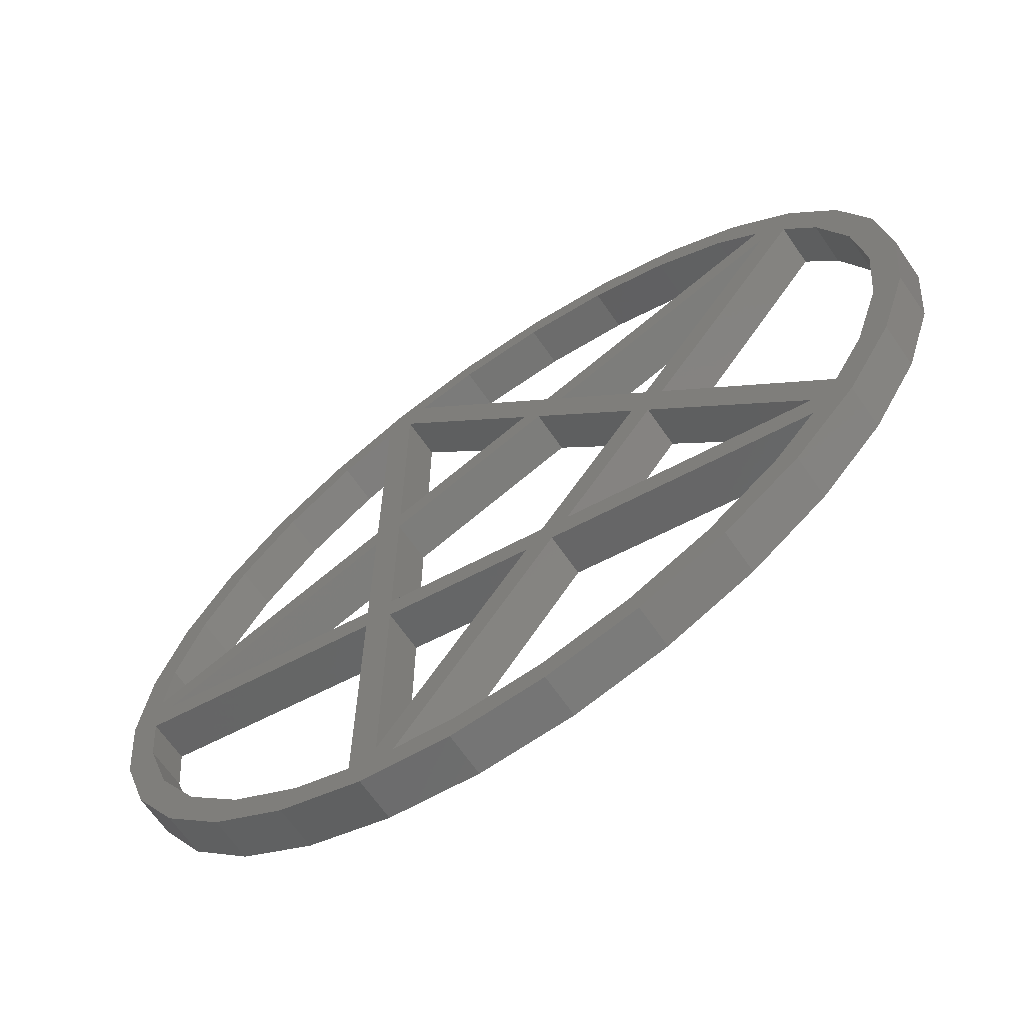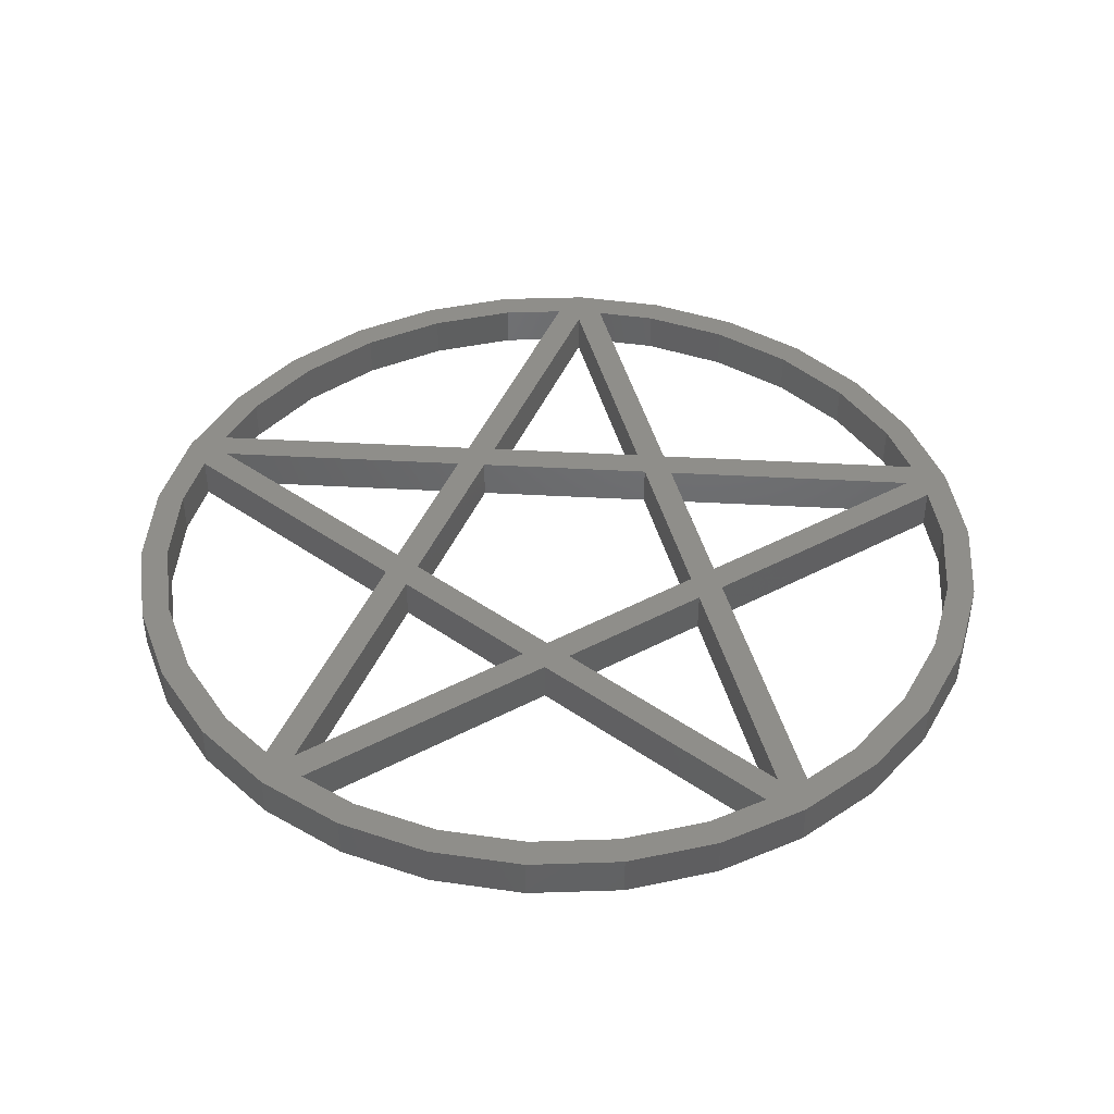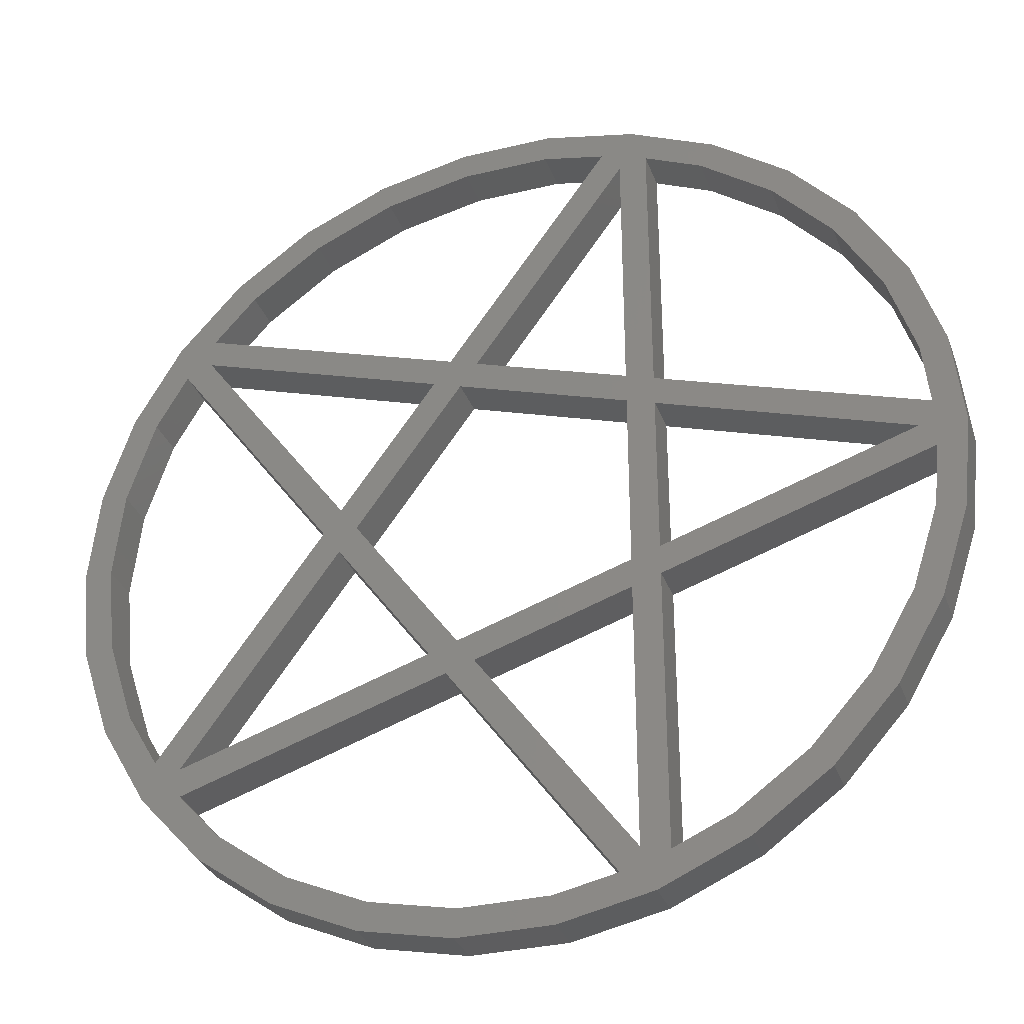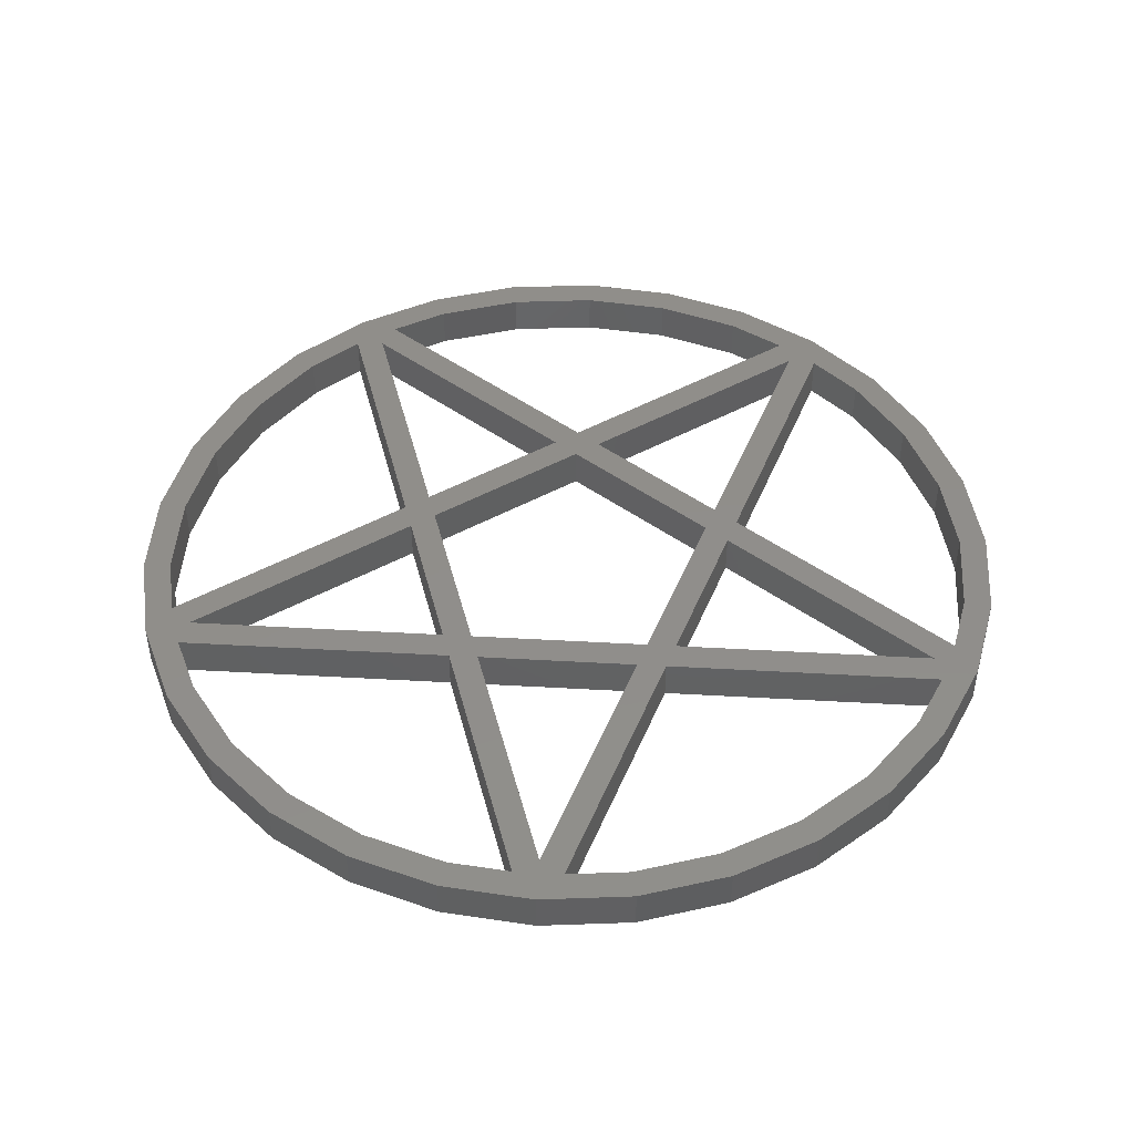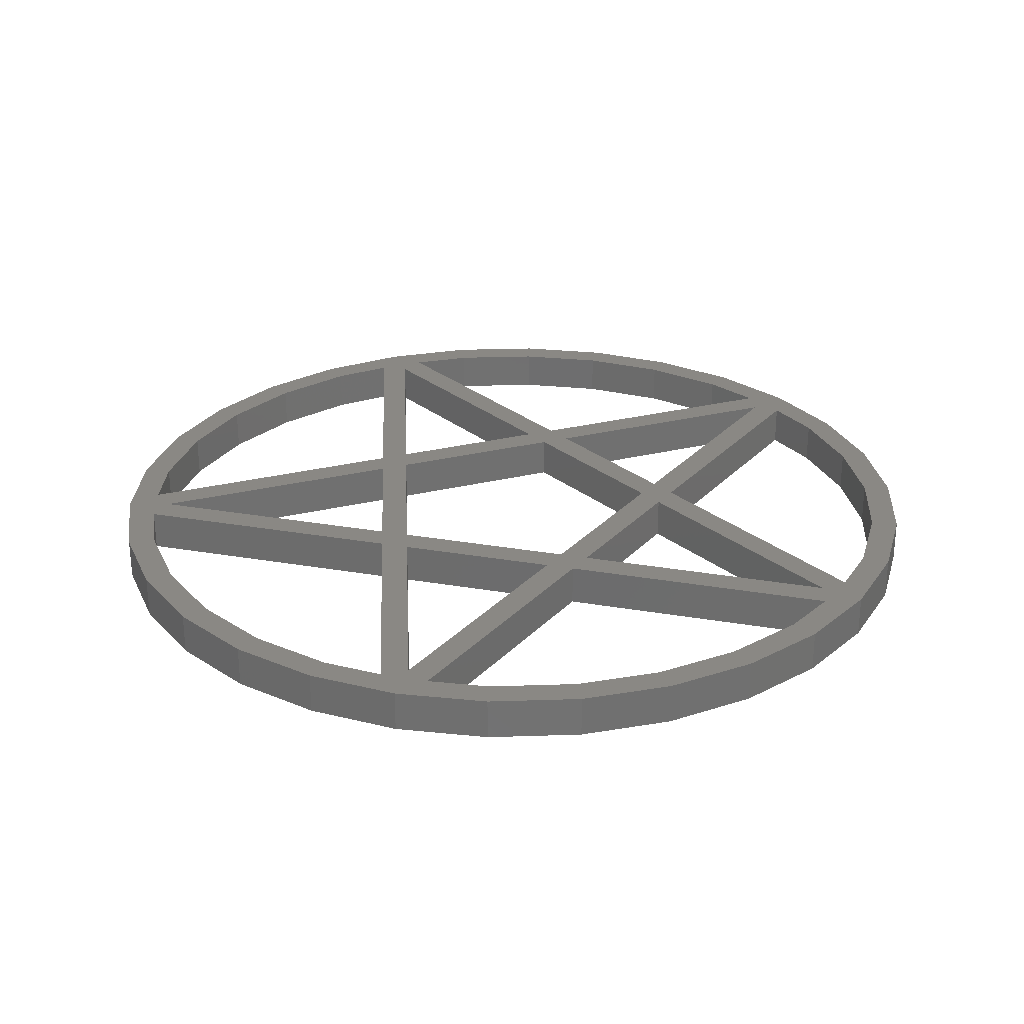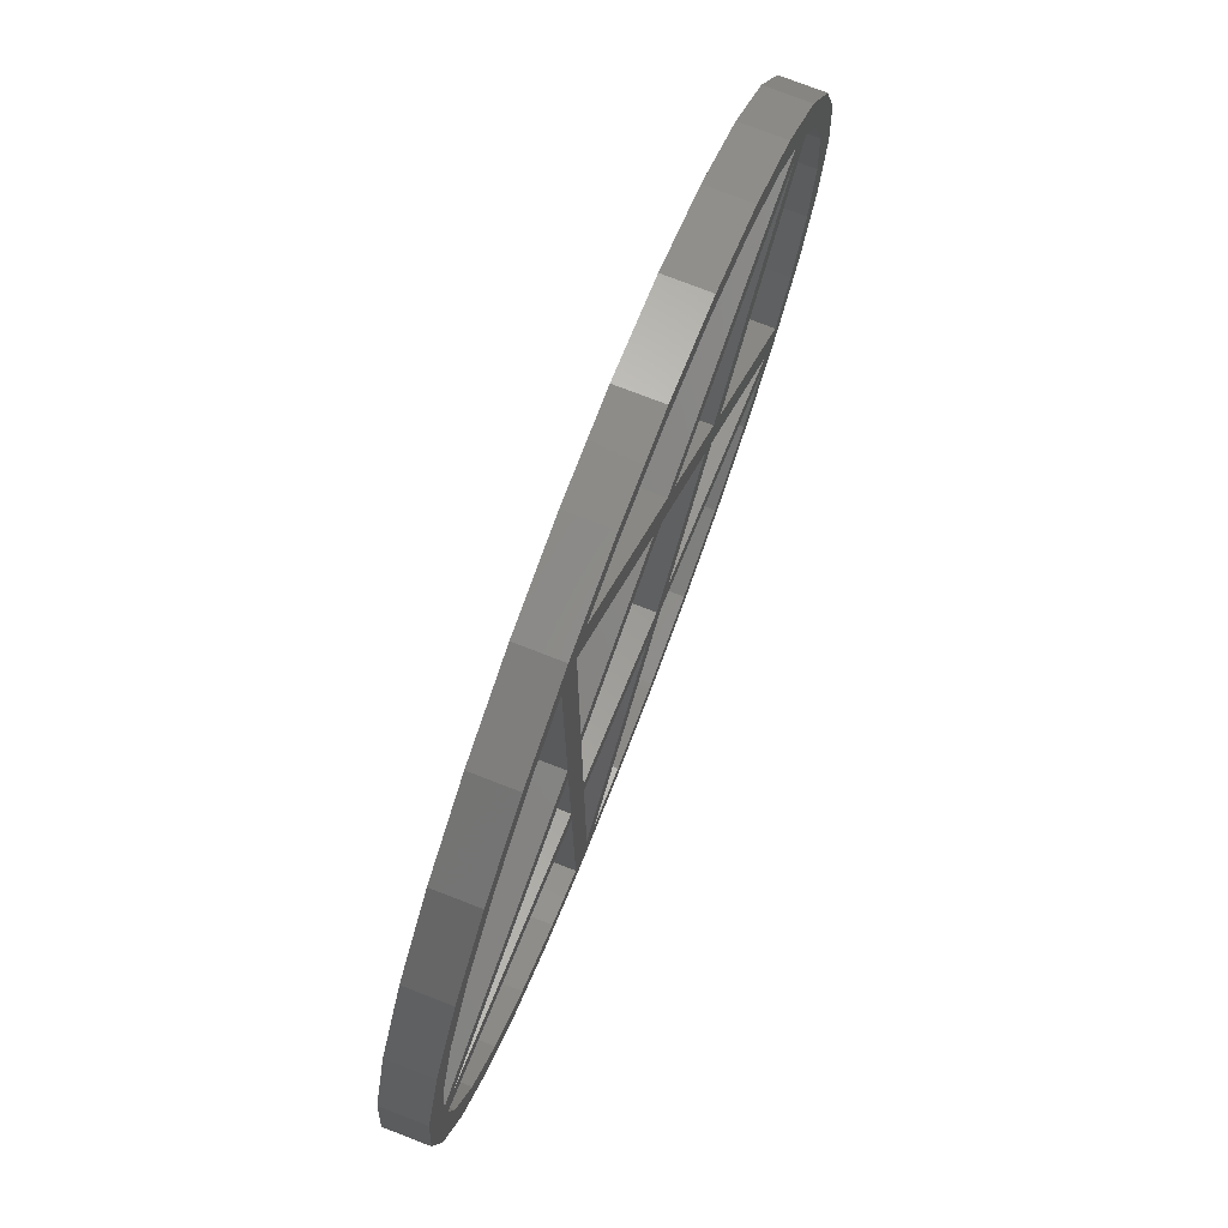
<metadata>
{"format":"stl","ext":"stl","renderer":"f3d","projection":"perspective","resolution":1024,"background":"white","views":[{"elev":-67.2,"azim":34.8,"up":"+Y"},{"elev":42.8,"azim":21.8,"up":"+Z"},{"elev":-32.6,"azim":-161.4,"up":"+Y"},{"elev":46.3,"azim":-14.3,"up":"+Z"},{"elev":27.4,"azim":141.1,"up":"+Z"},{"elev":76.4,"azim":-68.9,"up":"+Y"}]}
</metadata>
<code>
# stl→obj: 180 verts, 400 faces
v 6.729 0 0
v 12.58 -8.05 0
v 6.111 -0.8506 0
v 1.698 5.225 0
v -4.444 3.229 0
v -4.444 4.28 0
v 12.94 -9.405 0
v 11.64 -8.454 0
v 12.94 9.405 0
v 11.64 8.454 0
v 11.54 9.475 0
v 6.111 0.8506 0
v 12.58 8.05 0
v 14.62 6.508 0
v 13.7 6.101 0
v 16 0 0
v 14.67 3.119 0
v 15.65 3.327 0
v 4.635 14.27 0
v 8 13.86 0
v 7.5 12.99 0
v 1.672 15.91 0
v 1.568 14.92 0
v 4.944 15.22 0
v -1.672 15.91 0
v -1.568 14.92 0
v -3.769 14.45 0
v -10.71 11.89 0
v -10.04 11.15 0
v -12.94 9.405 0
v -8 13.86 0
v -7.5 12.99 0
v -14.62 6.508 0
v -13.7 6.101 0
v -15.65 3.327 0
v -12.14 8.817 0
v -14.67 3.119 0
v -14.91 0.8807 0
v -5.444 -13.91 0
v -8 -13.86 0
v -7.5 -12.99 0
v -15.65 -3.327 0
v -14.91 -0.8807 0
v -14.67 -3.119 0
v -10.04 -11.15 0
v -10.71 -11.89 0
v -12.94 -9.405 0
v -14.62 -6.508 0
v -12.14 -8.817 0
v -1.672 -15.91 0
v -3.769 -14.45 0
v -1.568 -14.92 0
v -5.444 3.955 0
v -5.444 -3.955 0
v -4.444 -3.229 0
v -4.444 -4.28 0
v 1.672 -15.91 0
v 1.568 -14.92 0
v 4.635 -14.27 0
v 1.698 -5.225 0
v 1.08 -6.075 0
v 1.08 6.075 0
v 2.08 6.4 0
v 10.71 11.89 0
v 10.04 11.15 0
v -4.944 15.22 0
v -5.444 13.91 0
v 2.698 5.549 0
v -16 0 0
v -14.38 0 0
v -4.444 13.68 0
v -5.444 2.904 0
v 11.54 -9.475 0
v 2.08 -6.4 0
v 2.698 -5.549 0
v 5.493 0 0
v 14.67 -3.119 0
v 15 0 0
v 14.62 -6.508 0
v 15.65 -3.327 0
v 13.7 -6.101 0
v 4.944 -15.22 0
v -5.444 -2.904 0
v 10.71 -11.89 0
v 10.04 -11.15 0
v -4.444 -13.68 0
v -4.944 -15.22 0
v -13.7 -6.101 0
v 8 -13.86 0
v 7.5 -12.99 0
v 6.111 -0.8506 1.5
v 12.58 -8.05 1.5
v 6.729 0 1.5
v -4.444 4.28 1.5
v -4.444 3.229 1.5
v 1.698 5.225 1.5
v 11.64 -8.454 1.5
v 12.94 -9.405 1.5
v 11.54 9.475 1.5
v 11.64 8.454 1.5
v 12.94 9.405 1.5
v 12.58 8.05 1.5
v 6.111 0.8506 1.5
v 13.7 6.101 1.5
v 14.62 6.508 1.5
v 15.65 3.327 1.5
v 14.67 3.119 1.5
v 16 0 1.5
v 7.5 12.99 1.5
v 8 13.86 1.5
v 4.635 14.27 1.5
v 1.568 14.92 1.5
v 1.672 15.91 1.5
v 4.944 15.22 1.5
v -3.769 14.45 1.5
v -1.568 14.92 1.5
v -1.672 15.91 1.5
v -12.94 9.405 1.5
v -10.04 11.15 1.5
v -10.71 11.89 1.5
v -7.5 12.99 1.5
v -8 13.86 1.5
v -15.65 3.327 1.5
v -13.7 6.101 1.5
v -14.62 6.508 1.5
v -12.14 8.817 1.5
v -14.91 0.8807 1.5
v -14.67 3.119 1.5
v -7.5 -12.99 1.5
v -8 -13.86 1.5
v -5.444 -13.91 1.5
v -14.67 -3.119 1.5
v -14.91 -0.8807 1.5
v -15.65 -3.327 1.5
v -12.94 -9.405 1.5
v -10.71 -11.89 1.5
v -10.04 -11.15 1.5
v -12.14 -8.817 1.5
v -14.62 -6.508 1.5
v -1.568 -14.92 1.5
v -3.769 -14.45 1.5
v -1.672 -15.91 1.5
v -5.444 3.955 1.5
v -4.444 -4.28 1.5
v -4.444 -3.229 1.5
v -5.444 -3.955 1.5
v 4.635 -14.27 1.5
v 1.568 -14.92 1.5
v 1.672 -15.91 1.5
v 1.08 -6.075 1.5
v 1.698 -5.225 1.5
v 2.08 6.4 1.5
v 1.08 6.075 1.5
v 10.04 11.15 1.5
v 10.71 11.89 1.5
v -4.944 15.22 1.5
v -5.444 13.91 1.5
v 2.698 5.549 1.5
v -14.38 0 1.5
v -16 0 1.5
v -4.444 13.68 1.5
v -5.444 2.904 1.5
v 2.698 -5.549 1.5
v 2.08 -6.4 1.5
v 11.54 -9.475 1.5
v 5.493 0 1.5
v 15 0 1.5
v 14.67 -3.119 1.5
v 14.62 -6.508 1.5
v 13.7 -6.101 1.5
v 15.65 -3.327 1.5
v 4.944 -15.22 1.5
v -5.444 -2.904 1.5
v 10.04 -11.15 1.5
v 10.71 -11.89 1.5
v -4.444 -13.68 1.5
v -4.944 -15.22 1.5
v -13.7 -6.101 1.5
v 7.5 -12.99 1.5
v 8 -13.86 1.5
f 1 2 3
f 4 5 6
f 2 7 8
f 9 10 11
f 1 12 13
f 14 15 13
f 16 17 18
f 19 20 21
f 22 19 23
f 22 24 19
f 25 26 27
f 28 29 30
f 29 31 32
f 33 34 35
f 33 30 36
f 35 37 38
f 39 40 41
f 42 43 44
f 45 46 47
f 48 49 47
f 50 51 52
f 53 6 5
f 54 55 56
f 57 58 59
f 56 60 61
f 62 63 4
f 20 64 65
f 25 27 66
f 32 31 67
f 23 26 25
f 22 23 25
f 19 24 20
f 21 20 65
f 65 64 11
f 63 11 68
f 11 64 9
f 69 38 70
f 38 69 35
f 37 35 34
f 34 33 36
f 36 30 29
f 6 67 71
f 29 28 31
f 31 66 67
f 67 66 71
f 38 72 70
f 62 71 27
f 6 53 67
f 71 66 27
f 73 74 75
f 62 27 63
f 76 12 1
f 16 77 78
f 62 4 6
f 12 10 13
f 10 68 11
f 7 2 79
f 77 80 81
f 76 3 75
f 16 80 77
f 14 13 9
f 13 10 9
f 18 15 14
f 18 17 15
f 16 78 17
f 80 79 81
f 81 79 2
f 55 60 56
f 4 68 76
f 63 68 4
f 53 5 72
f 68 12 76
f 76 75 60
f 82 57 59
f 72 5 55
f 69 70 43
f 38 53 72
f 72 55 83
f 2 8 3
f 8 7 73
f 60 74 61
f 73 84 85
f 1 3 76
f 86 39 56
f 39 87 40
f 41 40 45
f 45 40 46
f 49 45 47
f 42 88 48
f 88 49 48
f 42 44 88
f 54 56 39
f 69 43 42
f 39 86 87
f 55 54 83
f 70 83 43
f 83 54 43
f 89 59 90
f 73 7 84
f 58 57 50
f 8 73 75
f 52 58 50
f 86 51 87
f 51 50 87
f 75 74 60
f 85 84 89
f 86 61 51
f 61 74 51
f 90 85 89
f 82 59 89
f 91 92 93
f 94 95 96
f 97 98 92
f 99 100 101
f 102 103 93
f 102 104 105
f 106 107 108
f 109 110 111
f 112 111 113
f 111 114 113
f 115 116 117
f 118 119 120
f 121 122 119
f 123 124 125
f 126 118 125
f 127 128 123
f 129 130 131
f 132 133 134
f 135 136 137
f 135 138 139
f 140 141 142
f 95 94 143
f 144 145 146
f 147 148 149
f 150 151 144
f 96 152 153
f 154 155 110
f 156 115 117
f 157 122 121
f 117 116 112
f 117 112 113
f 110 114 111
f 154 110 109
f 99 155 154
f 158 99 152
f 101 155 99
f 159 127 160
f 123 160 127
f 124 123 128
f 126 125 124
f 119 118 126
f 161 157 94
f 122 120 119
f 157 156 122
f 161 156 157
f 159 162 127
f 115 161 153
f 157 143 94
f 115 156 161
f 163 164 165
f 152 115 153
f 93 103 166
f 167 168 108
f 94 96 153
f 102 100 103
f 99 158 100
f 169 92 98
f 170 171 168
f 163 91 166
f 168 171 108
f 101 102 105
f 101 100 102
f 105 104 106
f 104 107 106
f 107 167 108
f 170 169 171
f 92 169 170
f 144 151 145
f 166 158 96
f 96 158 152
f 162 95 143
f 166 103 158
f 151 163 166
f 147 149 172
f 145 95 162
f 133 159 160
f 162 143 127
f 173 145 162
f 91 97 92
f 165 98 97
f 150 164 151
f 174 175 165
f 166 91 93
f 144 131 176
f 130 177 131
f 137 130 129
f 136 130 137
f 135 137 138
f 139 178 134
f 139 138 178
f 178 132 134
f 131 144 146
f 134 133 160
f 177 176 131
f 173 146 145
f 133 173 159
f 133 146 173
f 179 147 180
f 175 98 165
f 142 149 148
f 163 165 97
f 142 148 140
f 177 141 176
f 177 142 141
f 151 164 163
f 180 175 174
f 141 150 176
f 141 164 150
f 180 174 179
f 180 147 172
f 89 172 82
f 89 180 172
f 84 180 89
f 84 175 180
f 7 175 84
f 7 98 175
f 79 98 7
f 79 169 98
f 80 169 79
f 80 171 169
f 16 171 80
f 16 108 171
f 18 108 16
f 18 106 108
f 14 106 18
f 14 105 106
f 9 105 14
f 9 101 105
f 64 101 9
f 64 155 101
f 20 155 64
f 20 110 155
f 24 110 20
f 24 114 110
f 22 114 24
f 22 113 114
f 25 113 22
f 25 117 113
f 66 117 25
f 66 156 117
f 31 156 66
f 31 122 156
f 28 122 31
f 28 120 122
f 30 120 28
f 30 118 120
f 33 118 30
f 33 125 118
f 35 125 33
f 35 123 125
f 69 123 35
f 69 160 123
f 42 160 69
f 42 134 160
f 48 134 42
f 48 139 134
f 47 139 48
f 47 135 139
f 46 135 47
f 46 136 135
f 40 136 46
f 40 130 136
f 87 130 40
f 87 177 130
f 50 177 87
f 50 142 177
f 57 142 50
f 57 149 142
f 82 149 57
f 82 172 149
f 26 116 27
f 115 27 116
f 23 112 26
f 116 26 112
f 19 111 23
f 112 23 111
f 21 109 19
f 111 19 109
f 65 154 21
f 109 21 154
f 11 99 65
f 154 65 99
f 63 152 11
f 99 11 152
f 27 115 63
f 152 63 115
f 34 124 37
f 128 37 124
f 36 126 34
f 124 34 126
f 29 119 36
f 126 36 119
f 32 121 29
f 119 29 121
f 67 157 32
f 121 32 157
f 53 143 67
f 157 67 143
f 38 127 53
f 143 53 127
f 37 128 38
f 127 38 128
f 62 153 71
f 161 71 153
f 6 94 62
f 153 62 94
f 71 161 6
f 94 6 161
f 10 100 68
f 158 68 100
f 12 103 10
f 100 10 103
f 68 158 12
f 103 12 158
f 13 102 1
f 93 1 102
f 15 104 13
f 102 13 104
f 17 107 15
f 104 15 107
f 78 167 17
f 107 17 167
f 77 168 78
f 167 78 168
f 81 170 77
f 168 77 170
f 2 92 81
f 170 81 92
f 1 93 2
f 92 2 93
f 5 95 55
f 145 55 95
f 4 96 5
f 95 5 96
f 76 166 4
f 96 4 166
f 60 151 76
f 166 76 151
f 55 145 60
f 151 60 145
f 72 162 70
f 159 70 162
f 83 173 72
f 162 72 173
f 70 159 83
f 173 83 159
f 3 91 75
f 163 75 91
f 8 97 3
f 91 3 97
f 75 163 8
f 97 8 163
f 45 137 41
f 129 41 137
f 49 138 45
f 137 45 138
f 88 178 49
f 138 49 178
f 44 132 88
f 178 88 132
f 43 133 44
f 132 44 133
f 54 146 43
f 133 43 146
f 39 131 54
f 146 54 131
f 41 129 39
f 131 39 129
f 61 150 56
f 144 56 150
f 86 176 61
f 150 61 176
f 56 144 86
f 176 86 144
f 51 141 52
f 140 52 141
f 74 164 51
f 141 51 164
f 73 165 74
f 164 74 165
f 85 174 73
f 165 73 174
f 90 179 85
f 174 85 179
f 59 147 90
f 179 90 147
f 58 148 59
f 147 59 148
f 52 140 58
f 148 58 140

</code>
